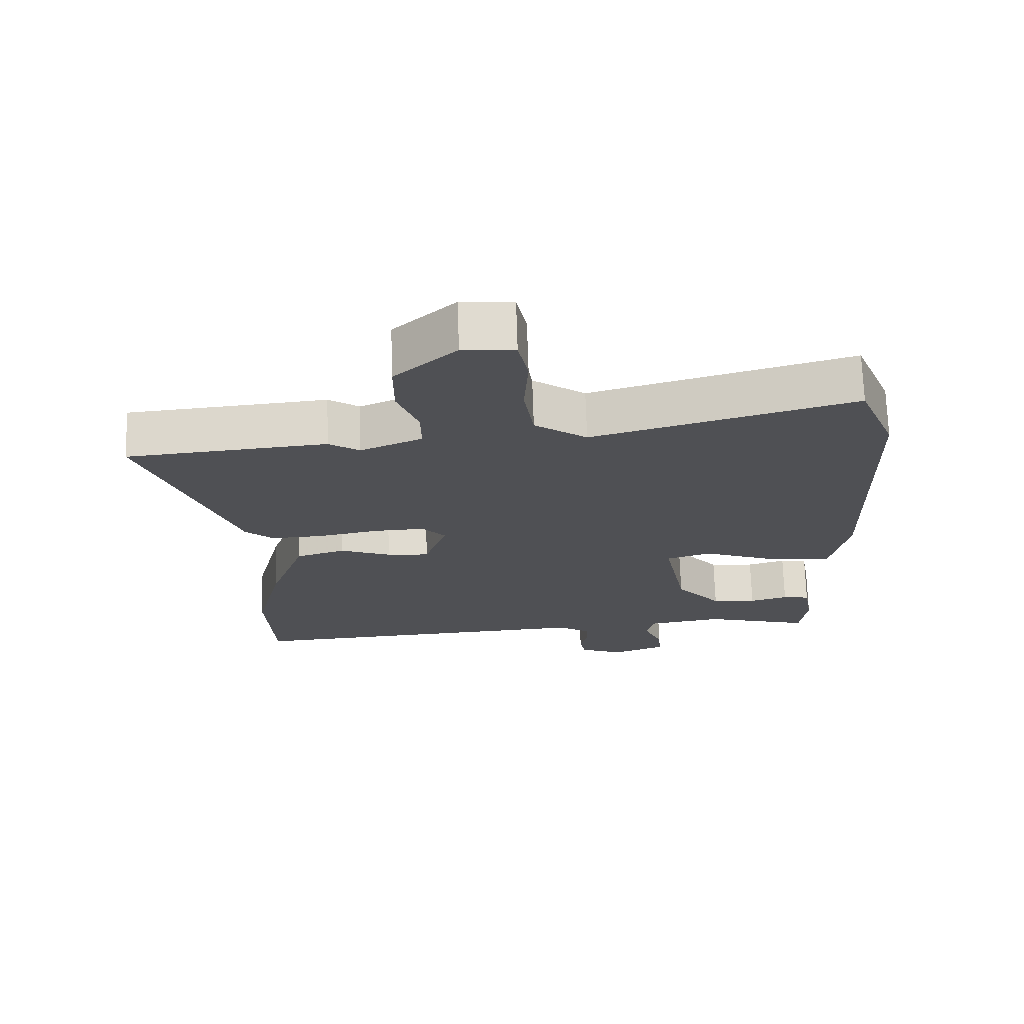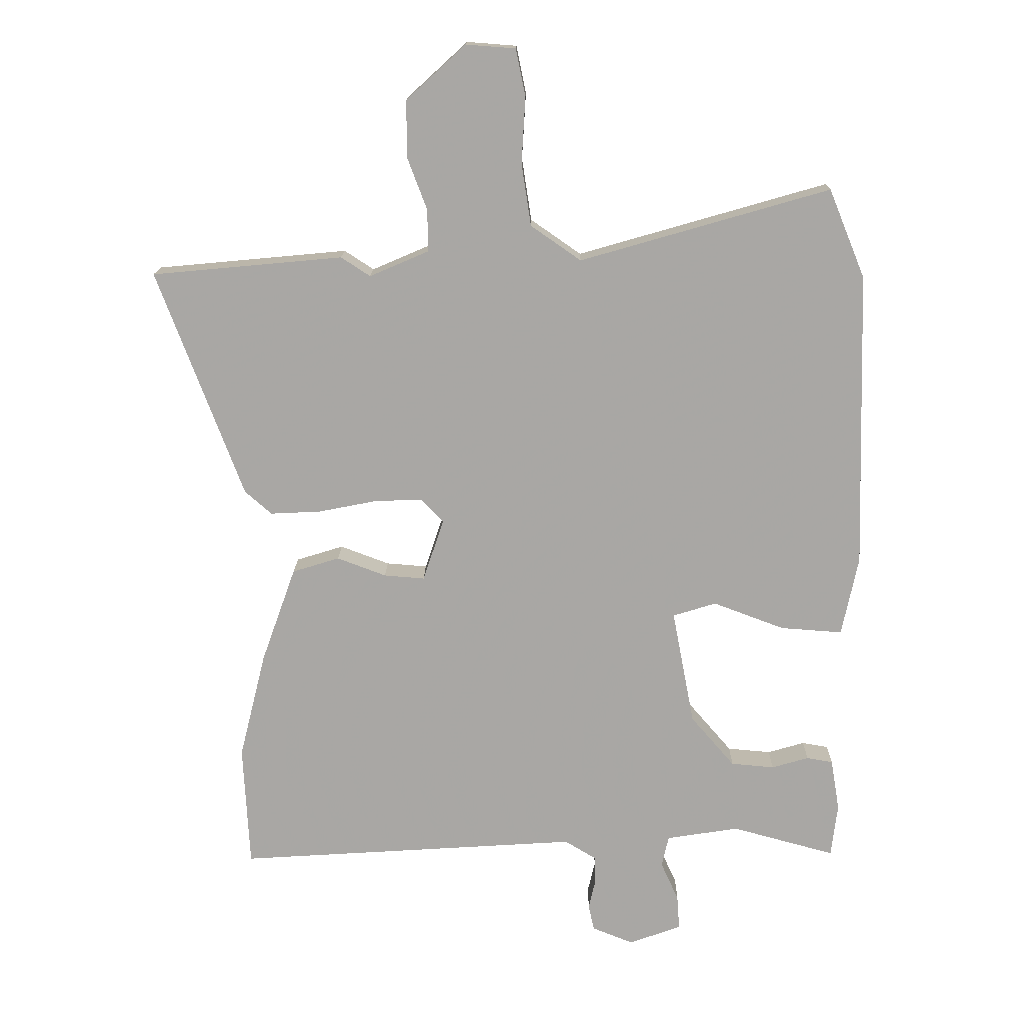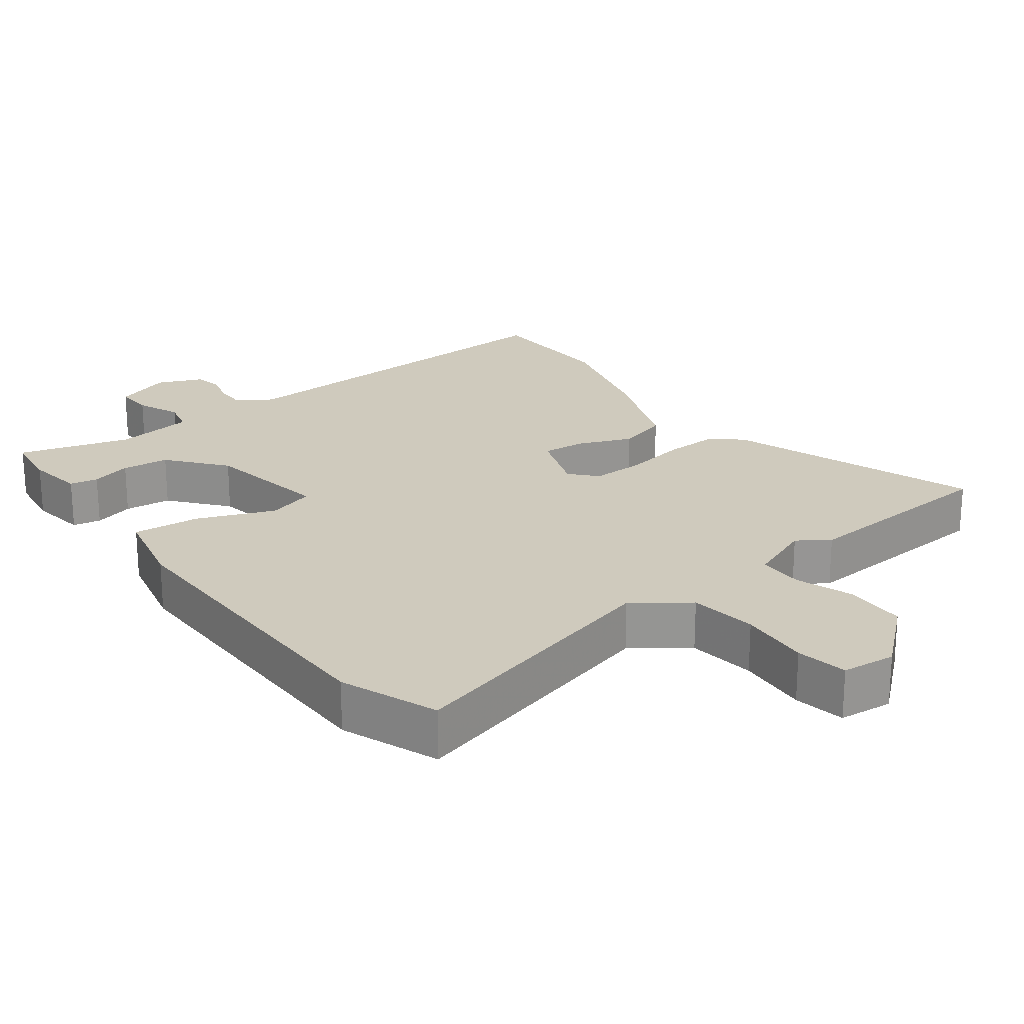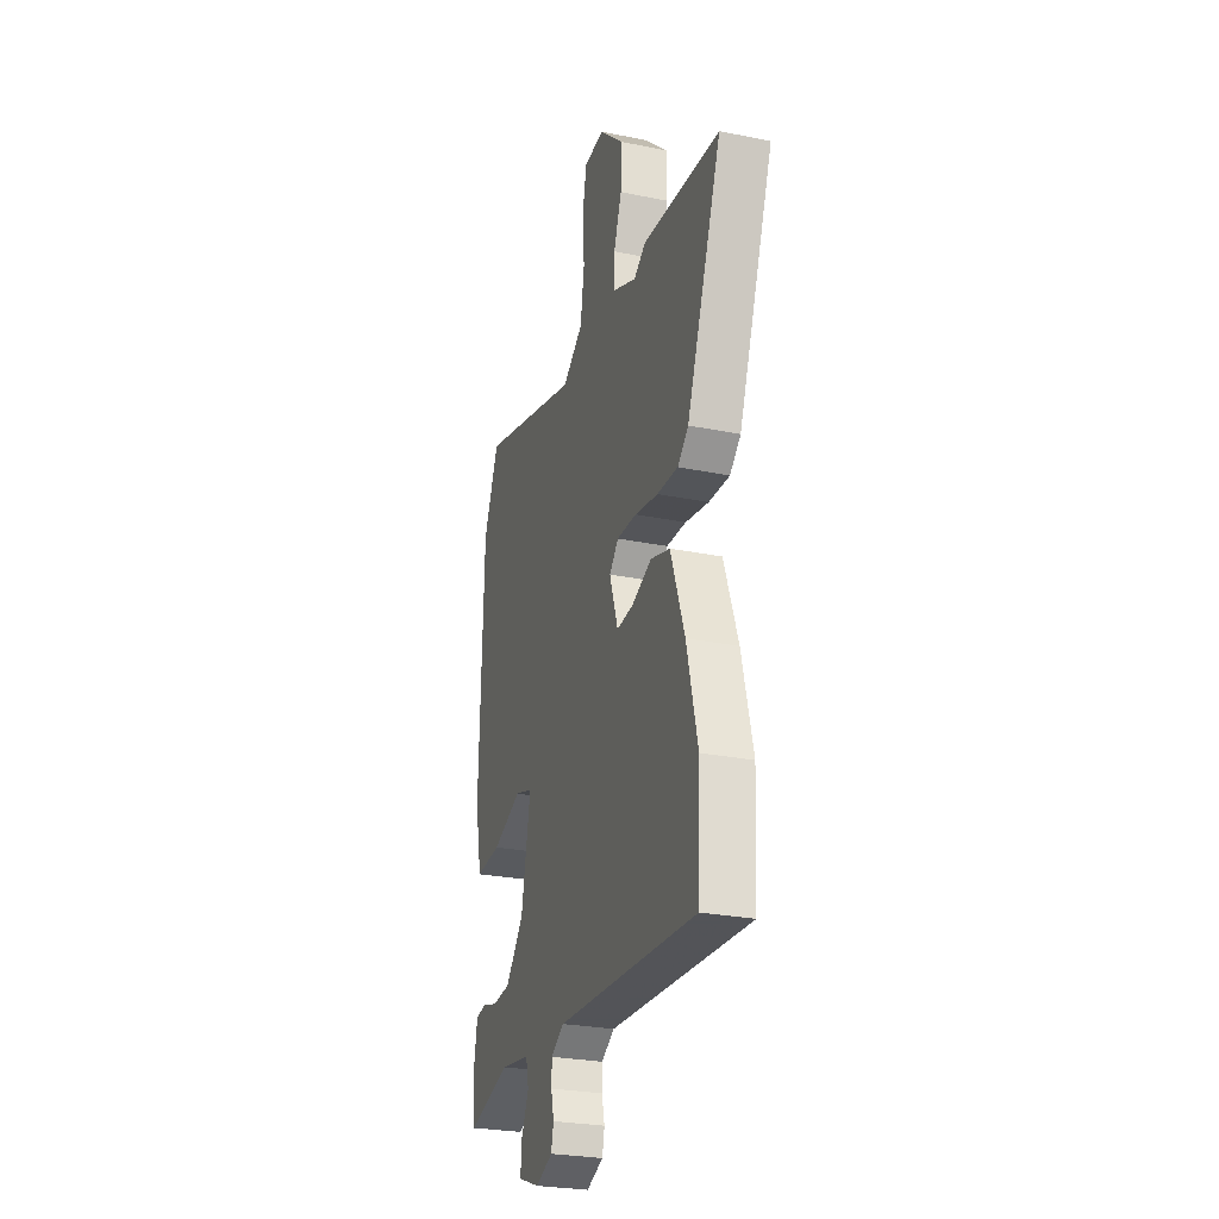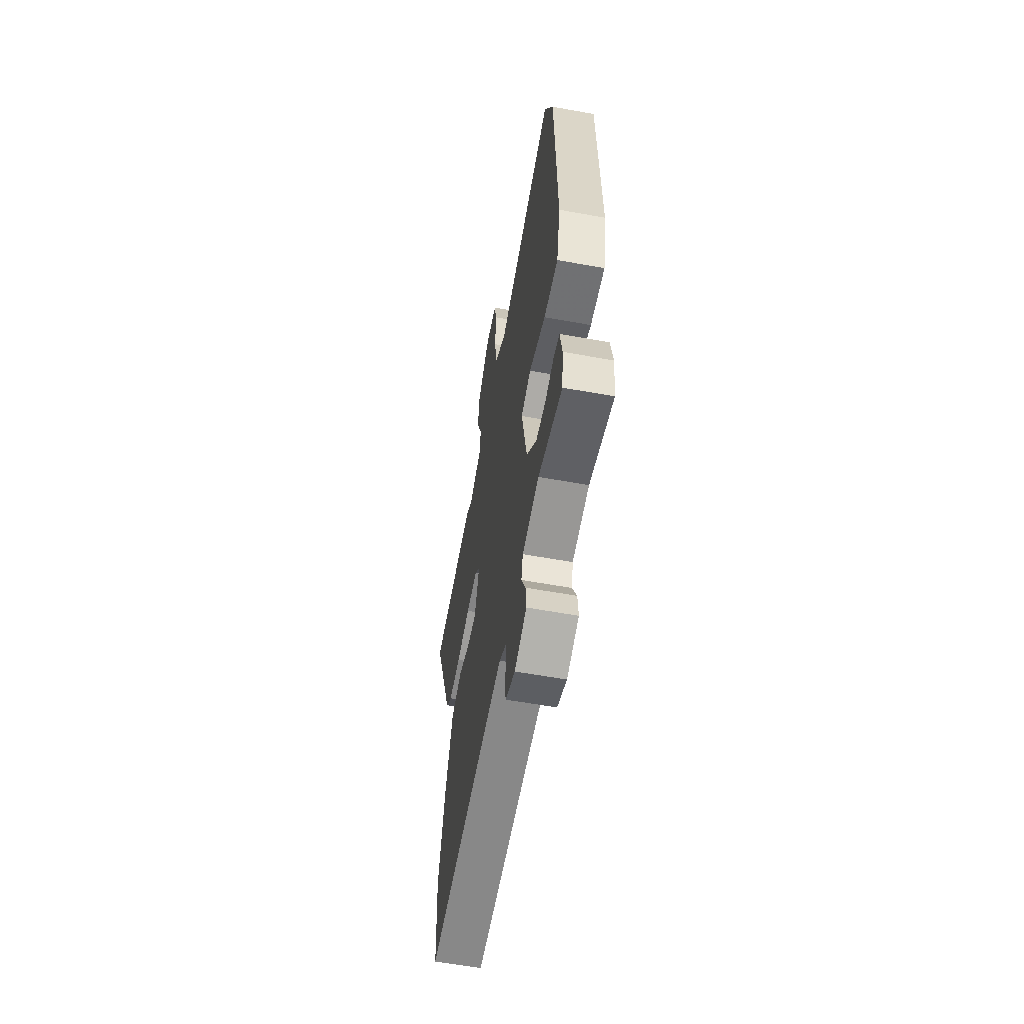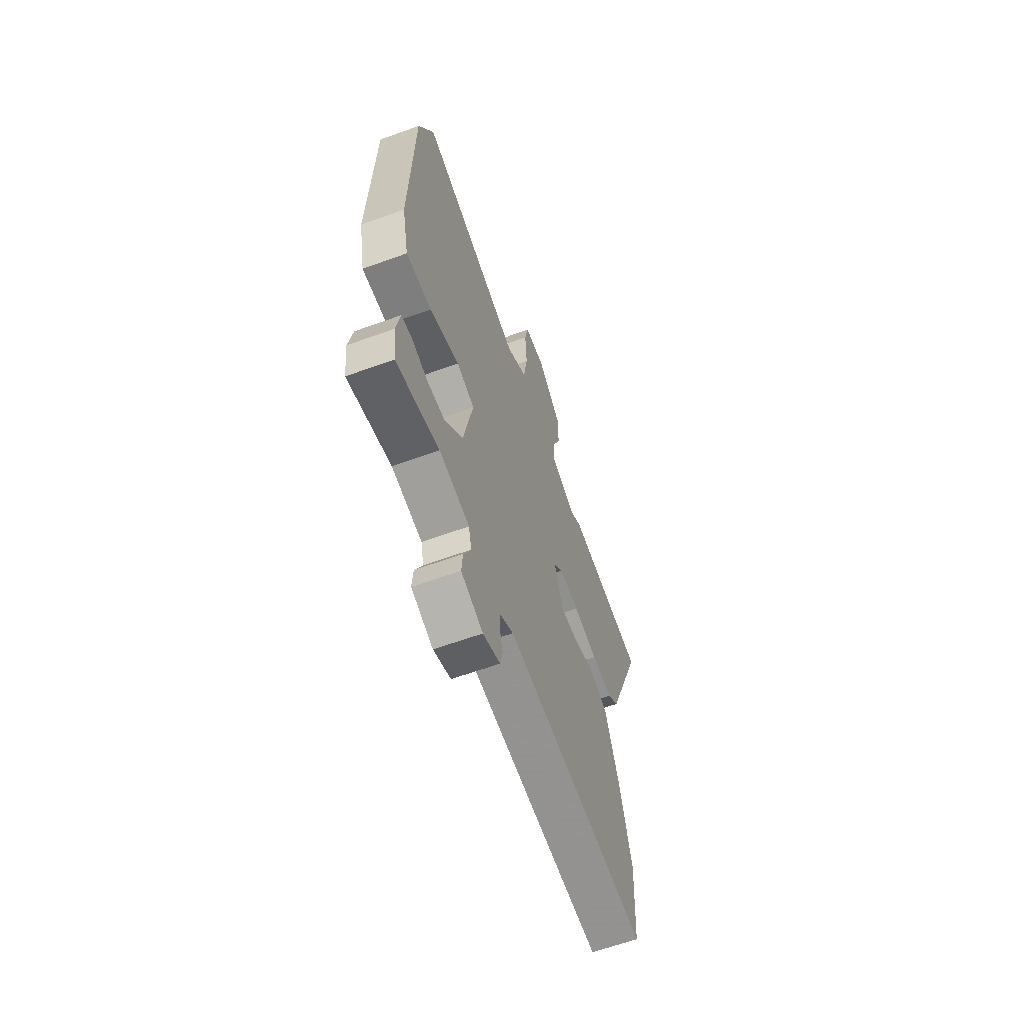
<metadata>
{"format":"obj","ext":"obj","renderer":"f3d","projection":"perspective","resolution":1024,"background":"white","views":[{"elev":70.8,"azim":178.2,"up":"+Z"},{"elev":15.2,"azim":-179.1,"up":"+Z"},{"elev":22.8,"azim":-35.7,"up":"+Y"},{"elev":-26.9,"azim":72.4,"up":"+Z"},{"elev":-59.2,"azim":-100.6,"up":"+Z"},{"elev":-63.2,"azim":-69.9,"up":"+Z"}]}
</metadata>
<code>
v 0.509 0.07 -0.326
v 0.499 0.07 -0.52
v -0.04 0.07 -0.485
v -0.09 0.07 -0.515
v -0.091 0.07 -0.558
v -0.08 0.07 -0.605
v -0.089 0.07 -0.646
v -0.154 0.07 -0.672
v -0.236 0.07 -0.642
v -0.232 0.07 -0.588
v -0.204 0.07 -0.526
v -0.215 0.07 -0.477
v -0.329 0.07 -0.459
v -0.491 0.07 -0.503
v -0.501 0.07 -0.419
v -0.487 0.07 -0.337
v -0.446 0.07 -0.33
v -0.388 0.07 -0.347
v -0.32 0.07 -0.341
v -0.251 0.07 -0.261
v -0.216 0.07 -0.079
v -0.284 0.07 -0.058
v -0.396 0.07 -0.1
v -0.493 0.07 -0.107
v -0.519 0.07 0.018
v -0.506 0.07 0.486
v -0.449 0.07 0.625
v -0.057 0.07 0.512
v 0.022 0.07 0.567
v 0.037 0.07 0.665
v 0.031 0.07 0.768
v 0.046 0.07 0.842
v 0.124 0.07 0.848
v 0.217 0.07 0.763
v 0.217 0.07 0.674
v 0.186 0.07 0.592
v 0.185 0.07 0.526
v 0.278 0.07 0.486
v 0.324 0.07 0.516
v 0.624 0.07 0.488
v 0.489 0.07 0.13
v 0.447 0.07 0.093
v 0.367 0.07 0.097
v 0.276 0.07 0.115
v 0.2 0.07 0.118
v 0.165 0.07 0.081
v 0.198 0.07 -0.017
v 0.262 0.07 -0.012
v 0.339 0.07 0.017
v 0.413 0.07 -0.006
v 0.467 0.07 -0.157
v 0.509 0 -0.326
v 0.499 0 -0.52
v -0.04 0 -0.485
v -0.09 0 -0.515
v -0.091 0 -0.558
v -0.08 0 -0.605
v -0.089 0 -0.646
v -0.154 0 -0.672
v -0.236 0 -0.642
v -0.232 0 -0.588
v -0.204 0 -0.526
v -0.215 0 -0.477
v -0.329 0 -0.459
v -0.491 0 -0.503
v -0.501 0 -0.419
v -0.487 0 -0.337
v -0.446 0 -0.33
v -0.388 0 -0.347
v -0.32 0 -0.341
v -0.251 0 -0.261
v -0.216 0 -0.079
v -0.284 0 -0.058
v -0.396 0 -0.1
v -0.493 0 -0.107
v -0.519 0 0.018
v -0.506 0 0.486
v -0.449 0 0.625
v -0.057 0 0.512
v 0.022 0 0.567
v 0.037 0 0.665
v 0.031 0 0.768
v 0.046 0 0.842
v 0.124 0 0.848
v 0.217 0 0.763
v 0.217 0 0.674
v 0.186 0 0.592
v 0.185 0 0.526
v 0.278 0 0.486
v 0.324 0 0.516
v 0.624 0 0.488
v 0.489 0 0.13
v 0.447 0 0.093
v 0.367 0 0.097
v 0.276 0 0.115
v 0.2 0 0.118
v 0.165 0 0.081
v 0.198 0 -0.017
v 0.262 0 -0.012
v 0.339 0 0.017
v 0.413 0 -0.006
v 0.467 0 -0.157
f 48 49 50 51
f 47 48 51 1
f 41 42 43 44
f 41 44 45
f 38 39 40 41
f 37 38 41 45
f 33 34 35 36
f 33 36 37
f 30 31 32 33
f 29 30 33 37
f 28 29 37 45
f 22 23 24 25
f 21 22 25 26
f 15 16 17 18
f 13 14 15 18
f 12 13 18 19
f 8 9 10 11
f 8 11 12
f 5 6 7 8
f 4 5 8 12
f 3 4 12 19
f 47 1 2 3
f 46 47 3 19
f 45 46 19 20
f 28 45 20 21
f 21 26 27 28
f 102 101 100 99
f 52 102 99 98
f 95 94 93 92
f 96 95 92
f 92 91 90 89
f 96 92 89 88
f 87 86 85 84
f 88 87 84
f 84 83 82 81
f 88 84 81 80
f 96 88 80 79
f 76 75 74 73
f 77 76 73 72
f 69 68 67 66
f 69 66 65 64
f 70 69 64 63
f 62 61 60 59
f 63 62 59
f 59 58 57 56
f 63 59 56 55
f 70 63 55 54
f 54 53 52 98
f 70 54 98 97
f 71 70 97 96
f 72 71 96 79
f 79 78 77 72
f 1 52 53 2
f 2 53 54 3
f 3 54 55 4
f 4 55 56 5
f 5 56 57 6
f 6 57 58 7
f 7 58 59 8
f 8 59 60 9
f 9 60 61 10
f 10 61 62 11
f 11 62 63 12
f 12 63 64 13
f 13 64 65 14
f 14 65 66 15
f 15 66 67 16
f 16 67 68 17
f 17 68 69 18
f 18 69 70 19
f 19 70 71 20
f 20 71 72 21
f 21 72 73 22
f 22 73 74 23
f 23 74 75 24
f 24 75 76 25
f 25 76 77 26
f 26 77 78 27
f 27 78 79 28
f 28 79 80 29
f 29 80 81 30
f 30 81 82 31
f 31 82 83 32
f 32 83 84 33
f 33 84 85 34
f 34 85 86 35
f 35 86 87 36
f 36 87 88 37
f 37 88 89 38
f 38 89 90 39
f 39 90 91 40
f 40 91 92 41
f 41 92 93 42
f 42 93 94 43
f 43 94 95 44
f 44 95 96 45
f 45 96 97 46
f 46 97 98 47
f 47 98 99 48
f 48 99 100 49
f 49 100 101 50
f 50 101 102 51
f 51 102 52 1

</code>
